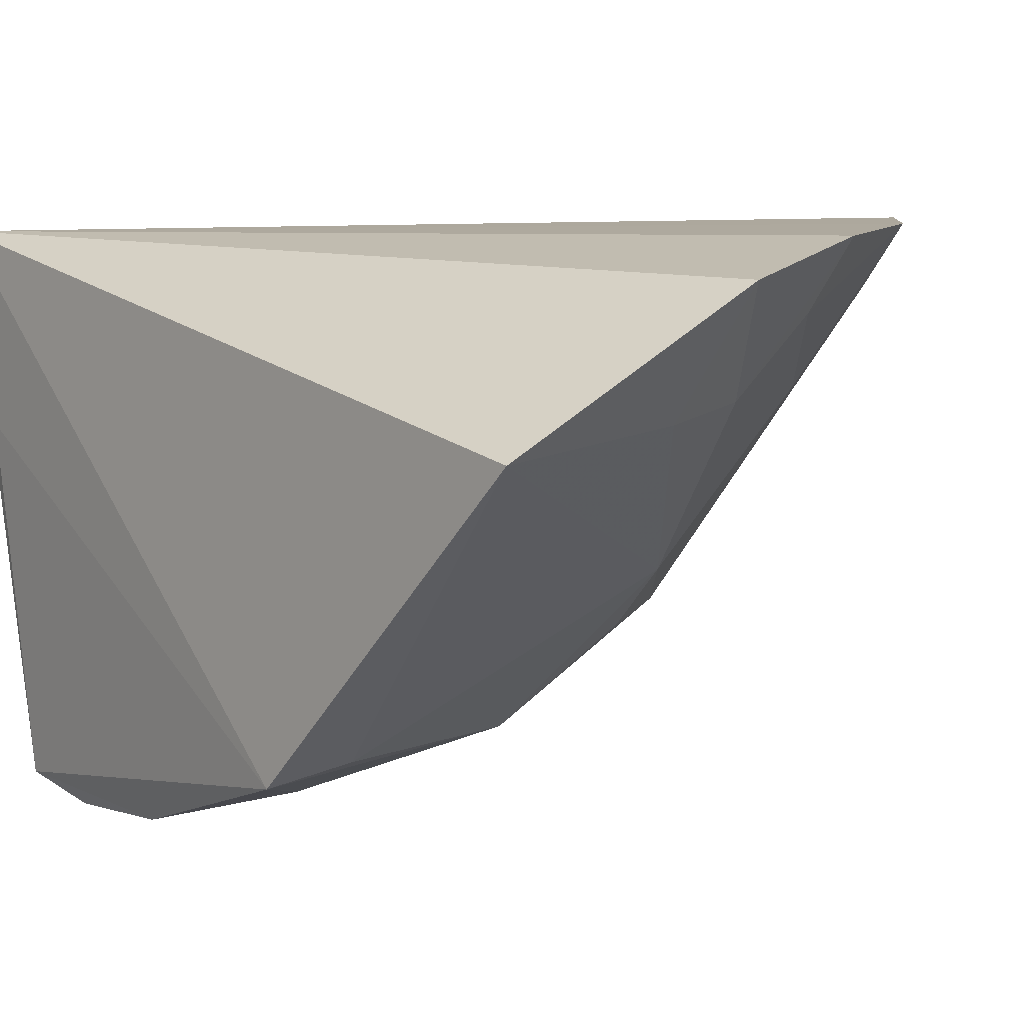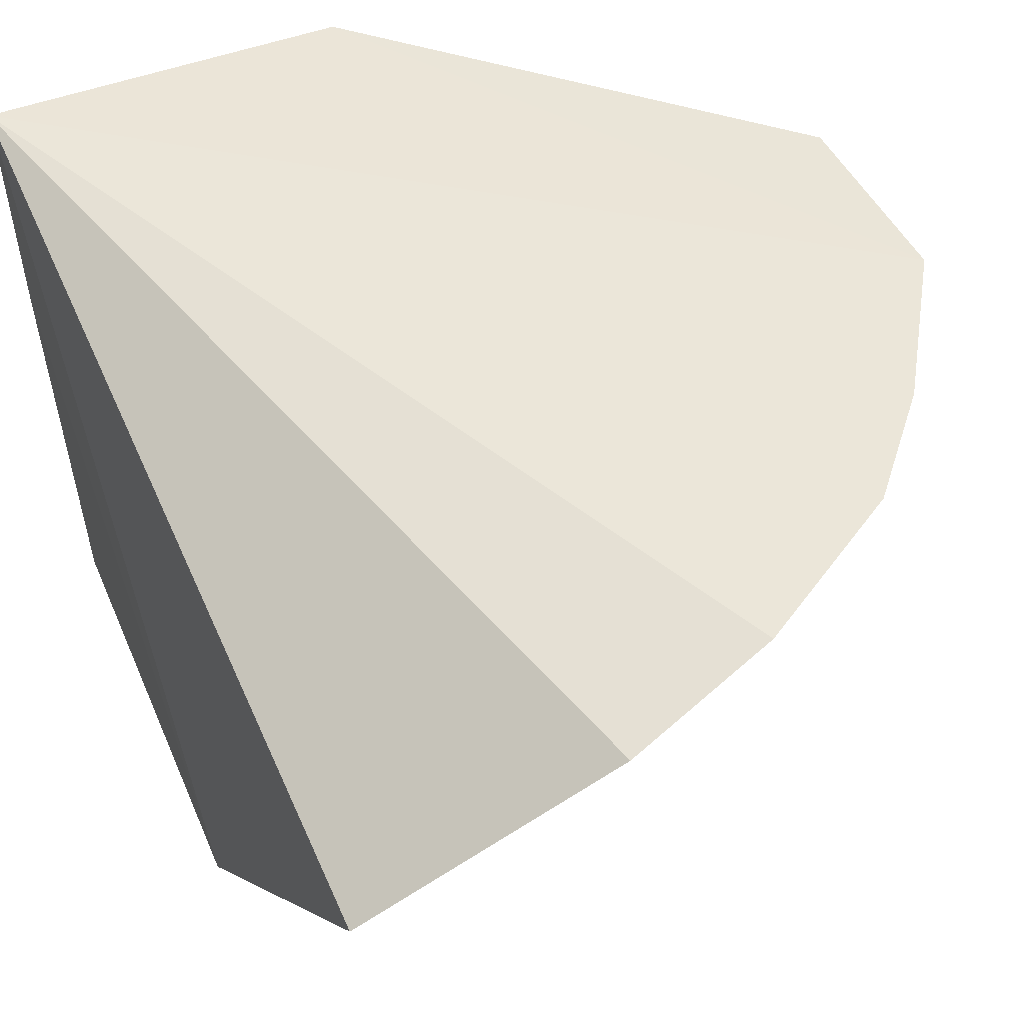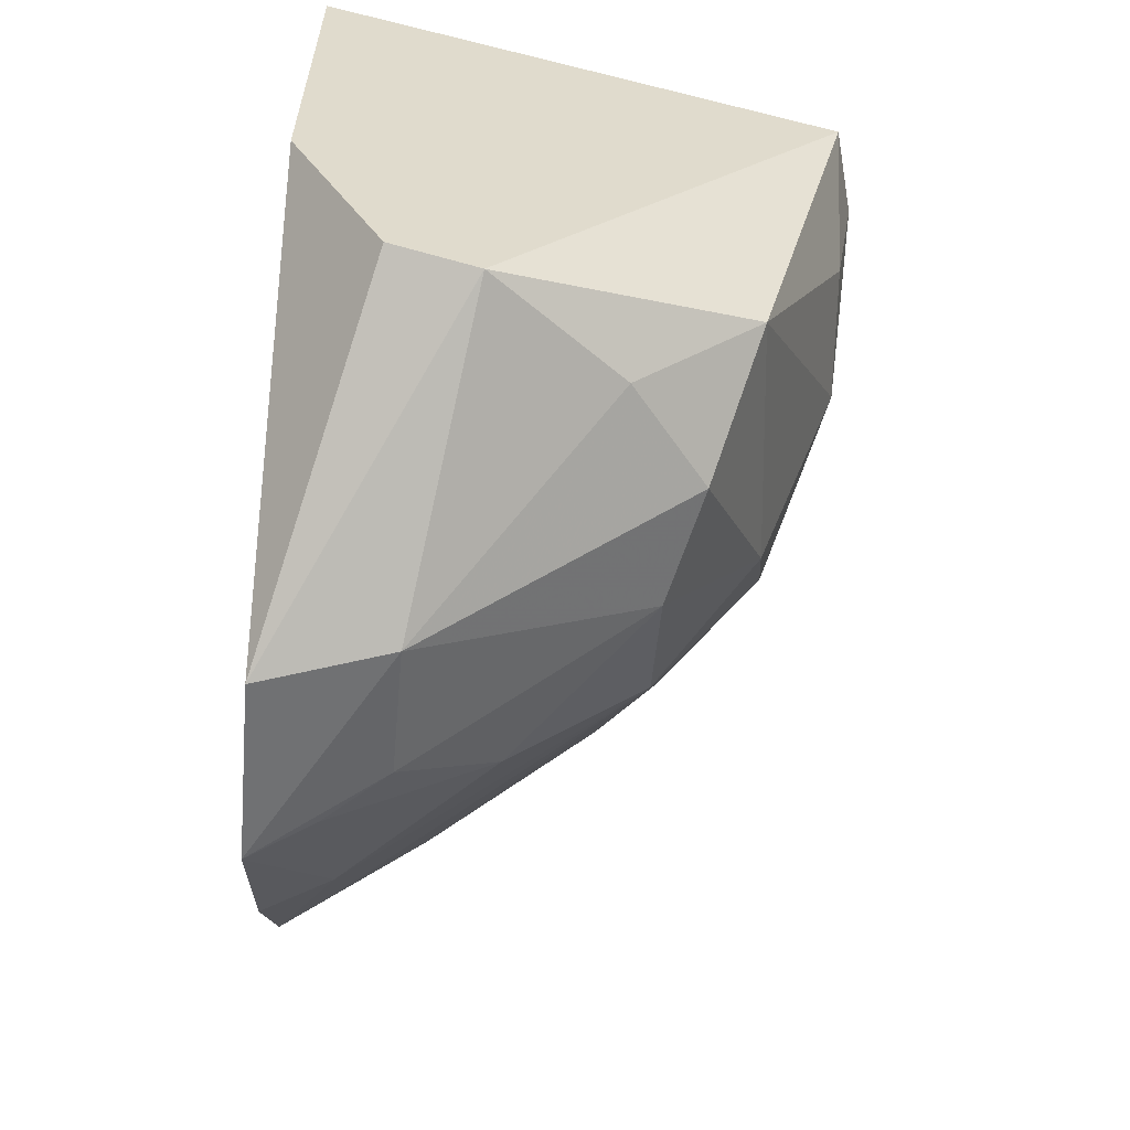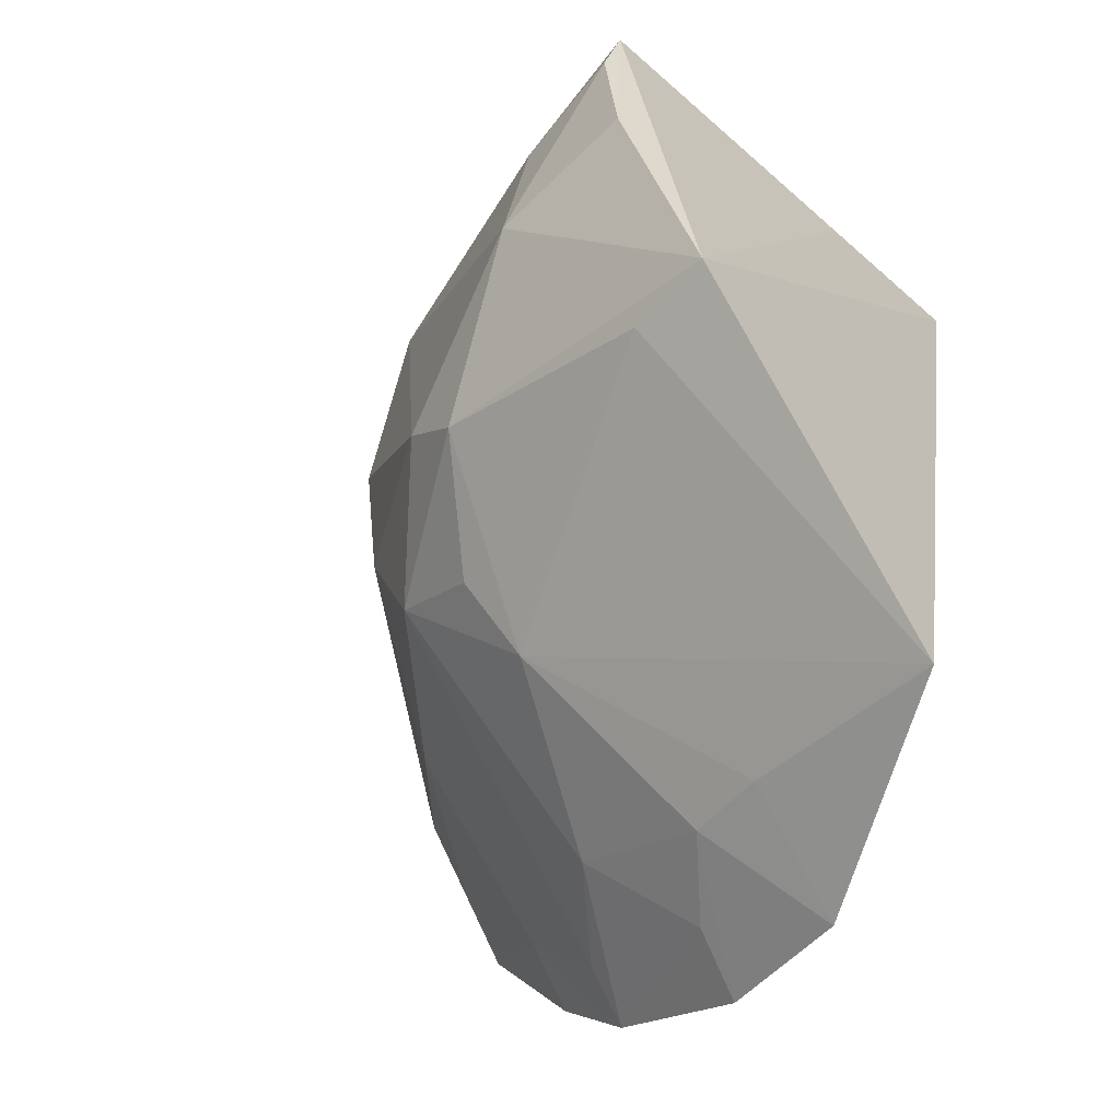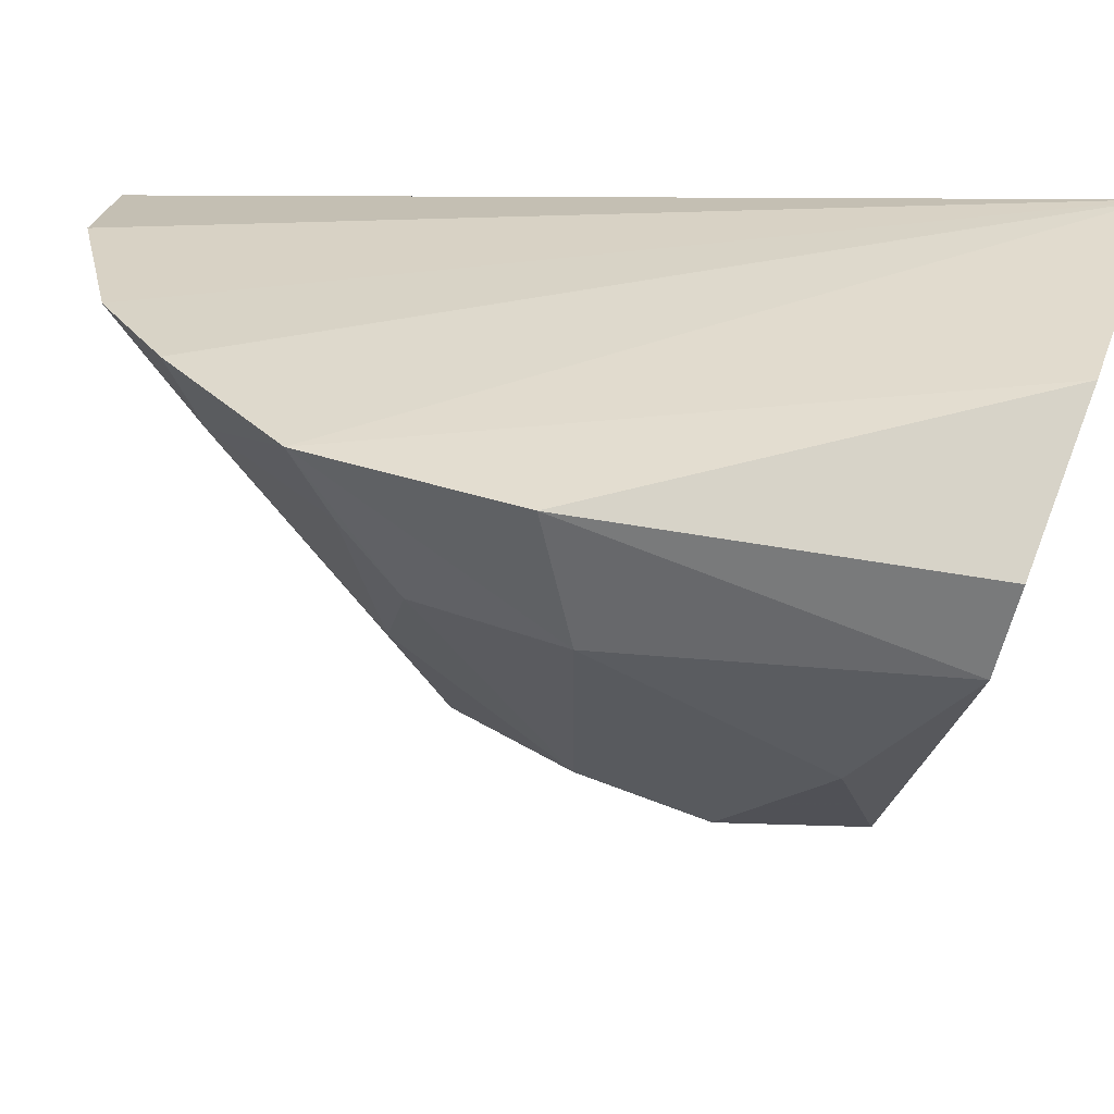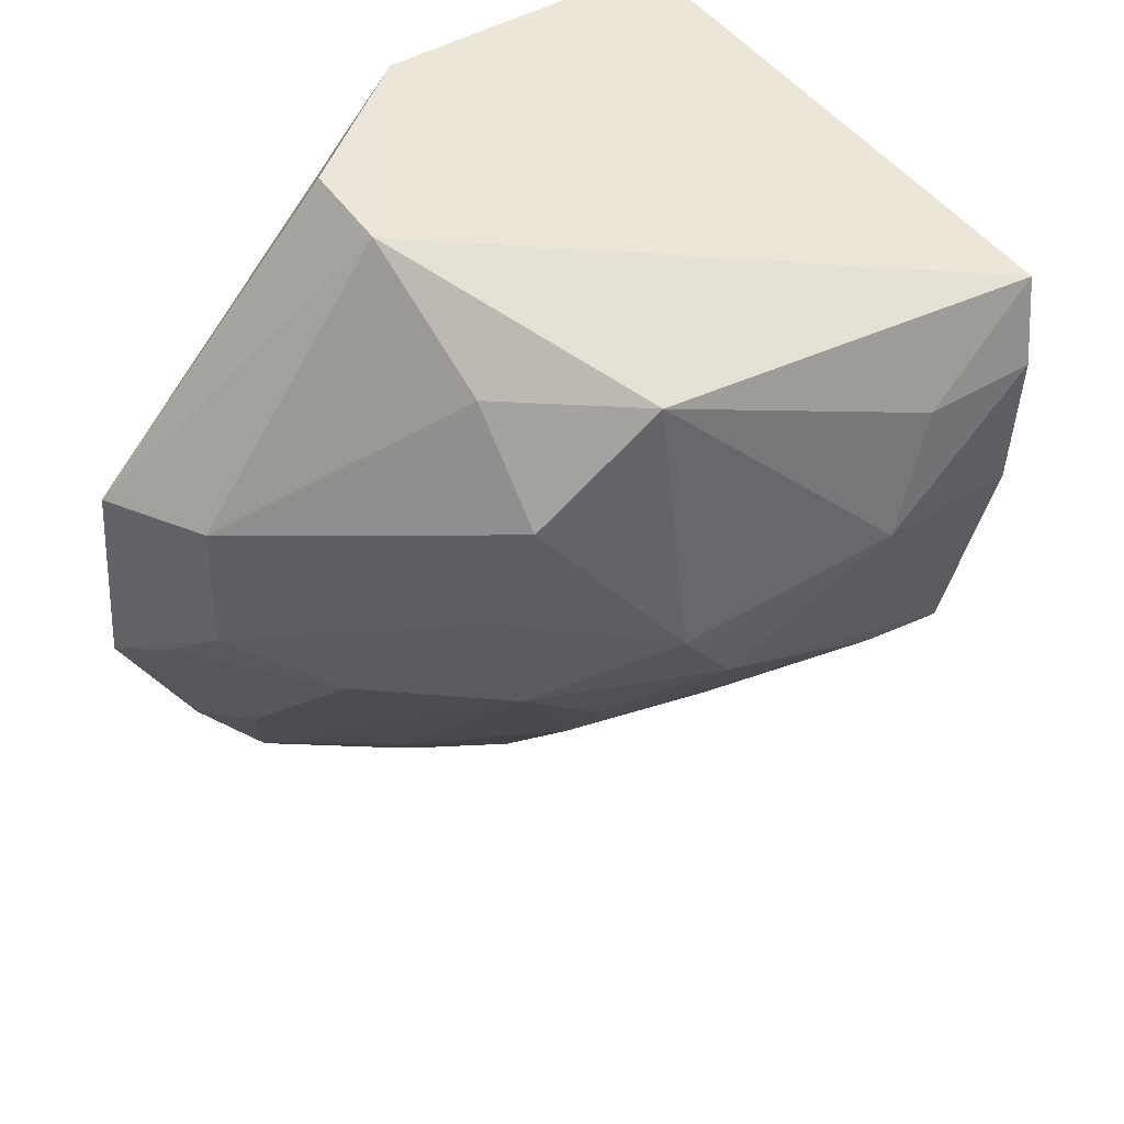
<metadata>
{"format":"obj","ext":"obj","renderer":"f3d","projection":"perspective","resolution":1024,"background":"white","views":[{"elev":8.0,"azim":-36.4,"up":"+Z"},{"elev":50.1,"azim":-23.1,"up":"+Z"},{"elev":34.2,"azim":93.2,"up":"+Y"},{"elev":-60.0,"azim":-135.0,"up":"+Y"},{"elev":29.5,"azim":109.5,"up":"+Z"},{"elev":38.3,"azim":138.9,"up":"+Y"}]}
</metadata>
<code>
v 0.3857 -0.1409 -0.07985
v 0.4654 -0.07653 -0.07485
v 0.4105 -0.1335 -0.07455
v 0.3412 0.01488 -0.07645
v 0.3423 -0.0223 -0.171
v 0.4495 -0.1019 -0.07328
v 0.3454 -0.1376 -0.1028
v 0.4315 0.01058 -0.1119
v 0.4359 -0.1178 -0.07362
v 0.4044 -0.05766 -0.1559
v 0.3385 -0.08764 -0.1549
v 0.3407 -0.007157 -0.1682
v 0.4022 0.01694 -0.07913
v 0.4245 -0.07092 -0.1378
v 0.3696 -0.0457 -0.1683
v 0.3404 0.004379 -0.1091
v 0.3419 -0.04632 -0.1687
v 0.41 -0.008833 -0.1547
v 0.4654 -0.04213 -0.07793
v 0.444 -0.07233 -0.1142
v 0.4056 -0.09566 -0.1277
v 0.3942 -0.06904 -0.1562
v 0.3631 -0.02369 -0.1687
v 0.4285 -0.02852 -0.1462
v 0.4303 0.01398 -0.09687
v 0.445 -0.0981 -0.08565
v 0.4203 -0.1101 -0.09863
v 0.3956 -0.125 -0.09843
v 0.3544 -0.08617 -0.1533
v 0.4081 -0.08242 -0.1387
v 0.4323 -0.04866 -0.1395
v 0.4293 -0.009448 -0.1337
v 0.4615 -0.07173 -0.08665
v 0.4334 -0.1119 -0.08326
v 0.4069 -0.128 -0.08585
v 0.3815 -0.1281 -0.1007
v 0.4599 -0.03913 -0.1008
v 0.4586 -0.06346 -0.09853
f 1 3 4
f 6 2 4
f 7 1 4
f 9 6 4
f 9 4 3
f 11 7 4
f 12 4 8
f 13 8 4
f 13 4 2
f 16 12 11
f 16 11 4
f 16 4 12
f 17 12 5
f 17 11 12
f 17 15 11
f 17 5 15
f 18 12 8
f 18 10 15
f 19 13 2
f 22 15 10
f 22 11 15
f 22 10 14
f 23 18 15
f 23 15 5
f 23 5 12
f 23 12 18
f 24 10 18
f 25 19 8
f 25 8 13
f 25 13 19
f 26 2 6
f 26 6 9
f 26 14 20
f 27 21 14
f 28 3 1
f 28 21 27
f 29 21 7
f 29 7 11
f 29 22 21
f 29 11 22
f 30 22 14
f 30 14 21
f 30 21 22
f 31 14 10
f 31 10 24
f 31 20 14
f 32 24 18
f 32 18 8
f 33 26 20
f 33 2 26
f 34 26 9
f 34 14 26
f 34 27 14
f 34 9 27
f 35 27 9
f 35 9 3
f 35 28 27
f 35 3 28
f 36 28 1
f 36 1 7
f 36 7 21
f 36 21 28
f 37 32 8
f 37 8 19
f 37 24 32
f 37 19 2
f 37 31 24
f 38 37 2
f 38 2 33
f 38 33 20
f 38 20 31
f 38 31 37

</code>
